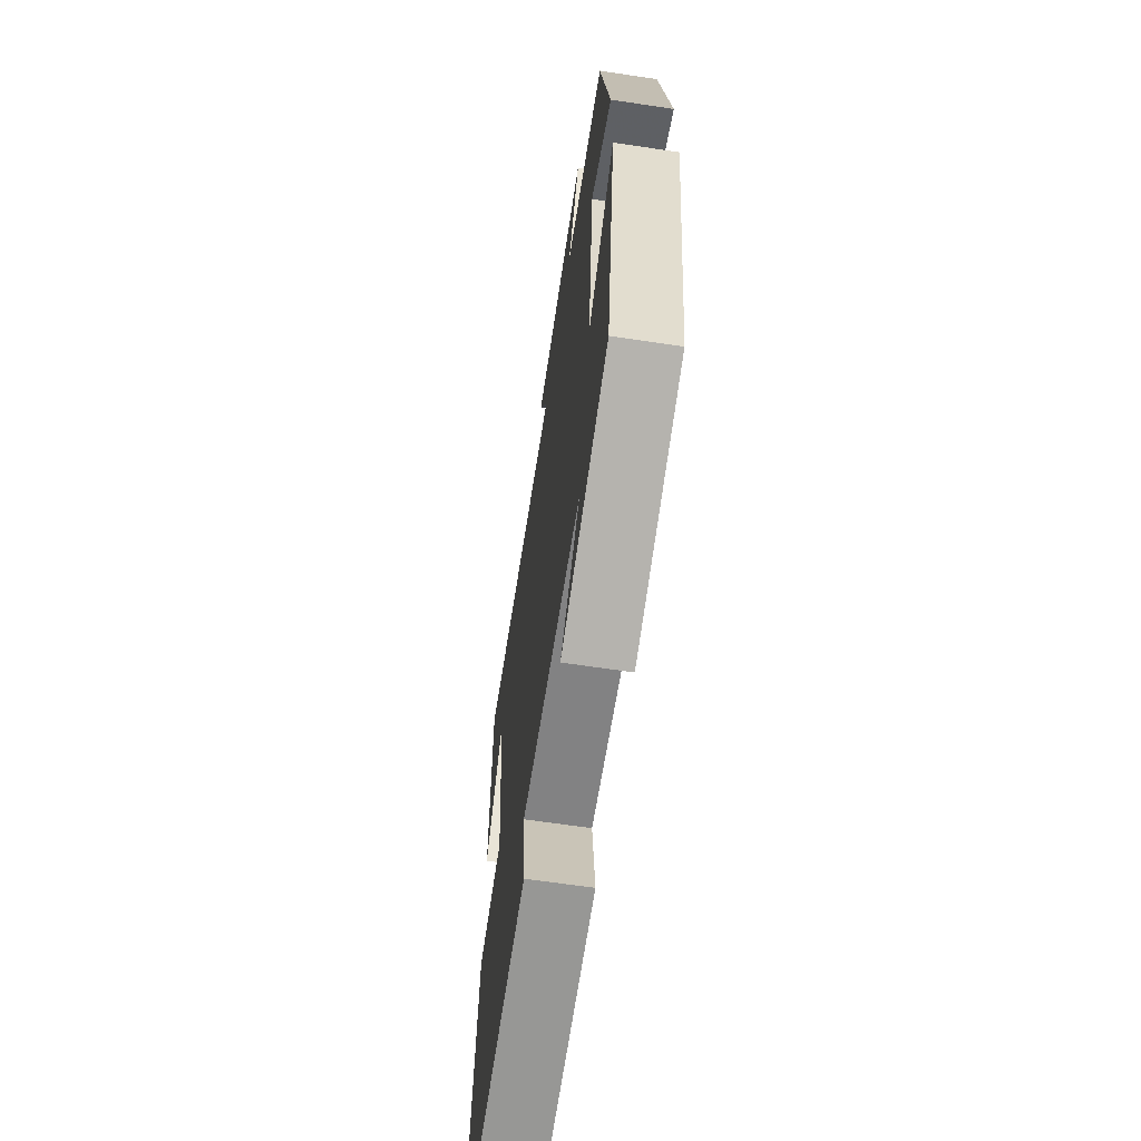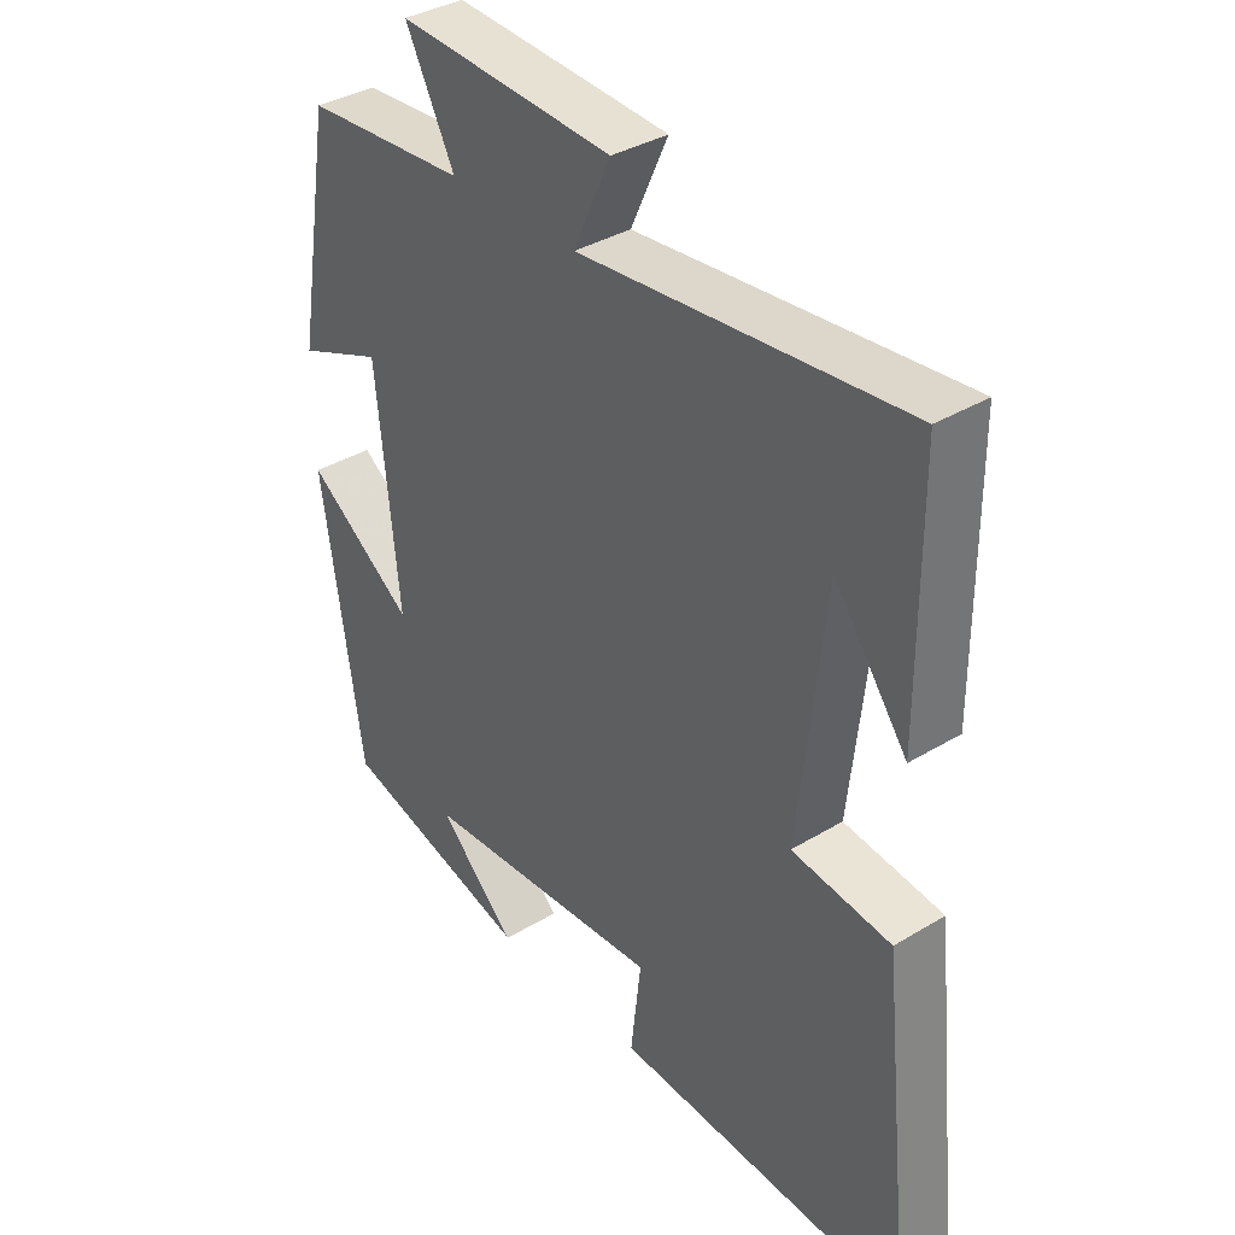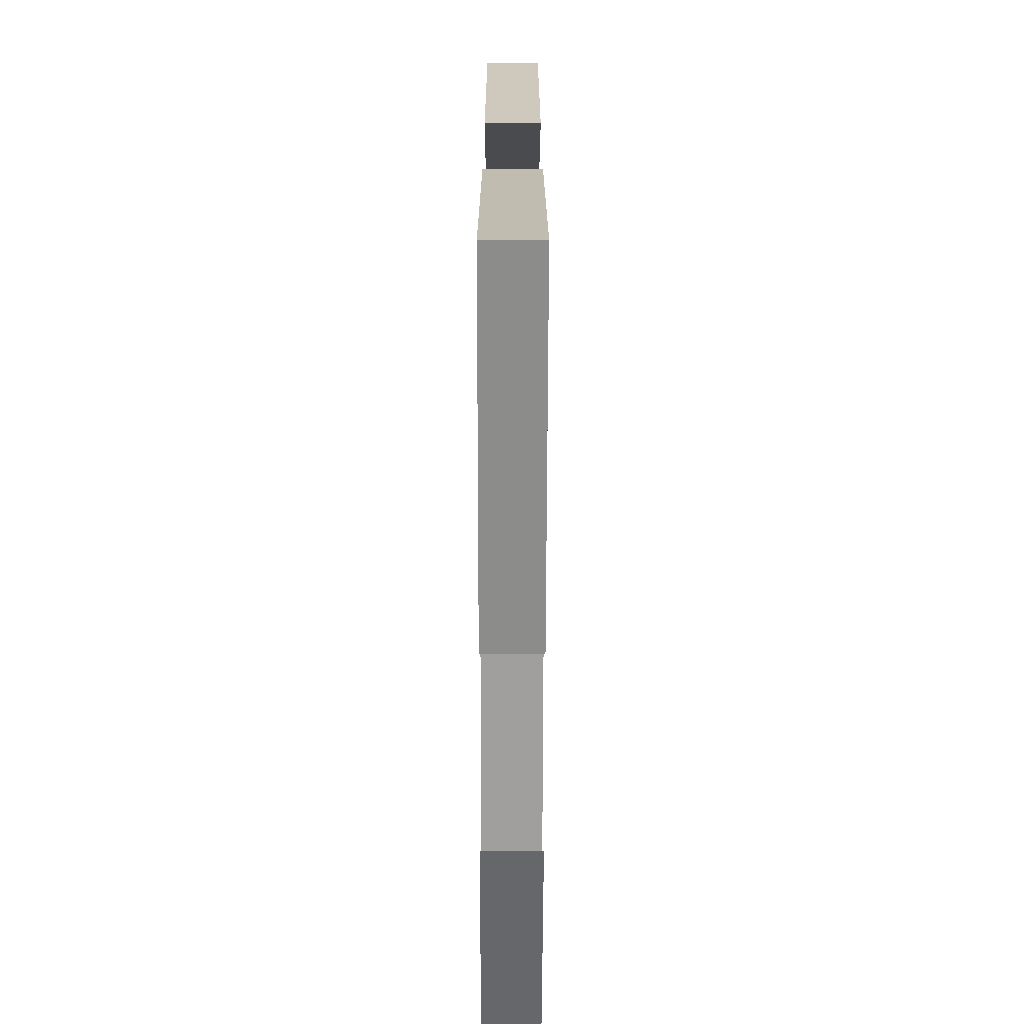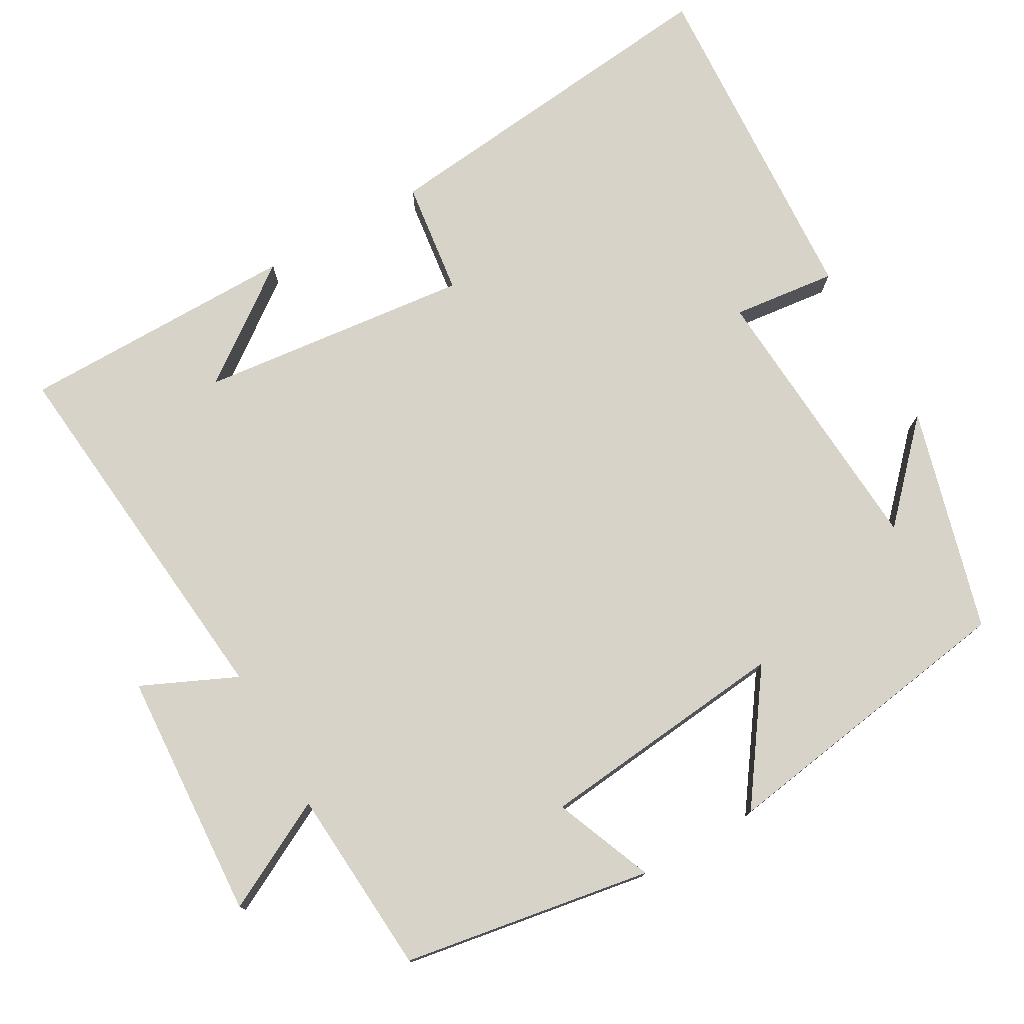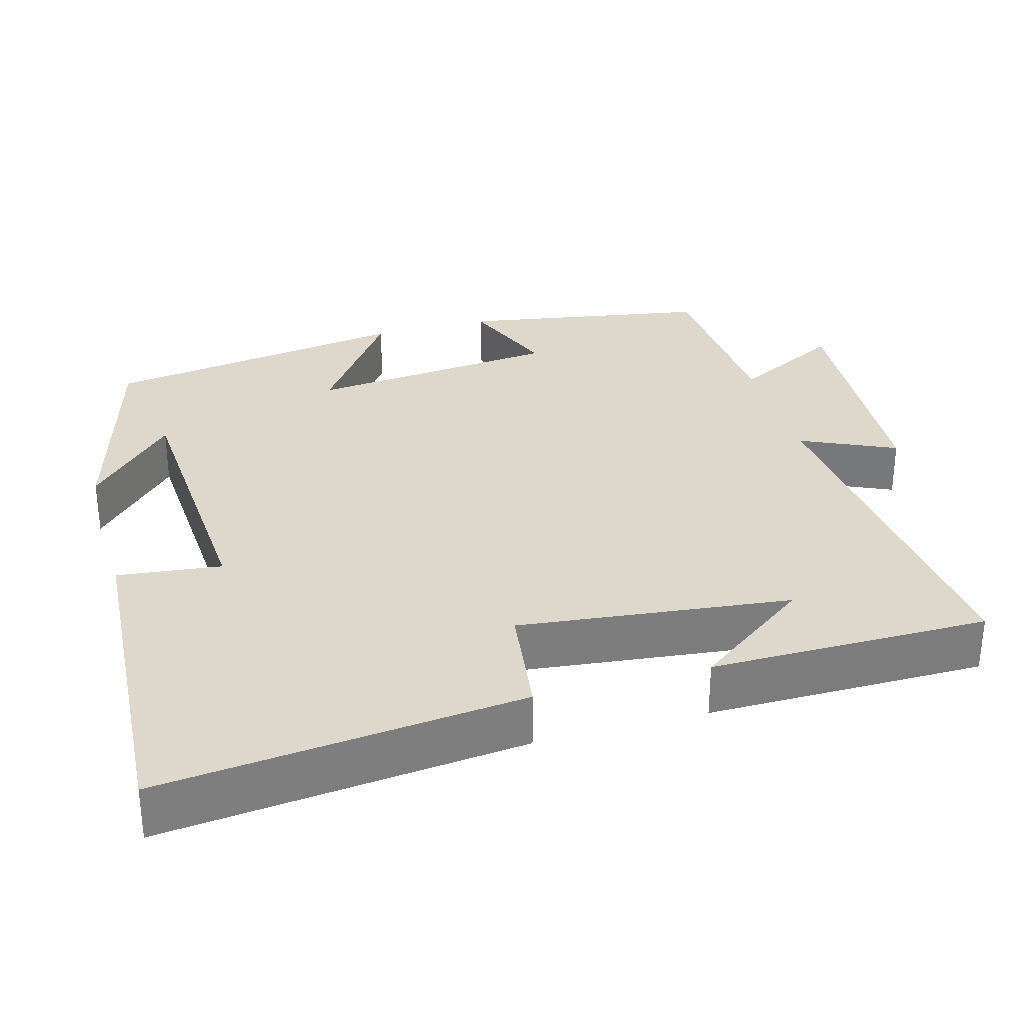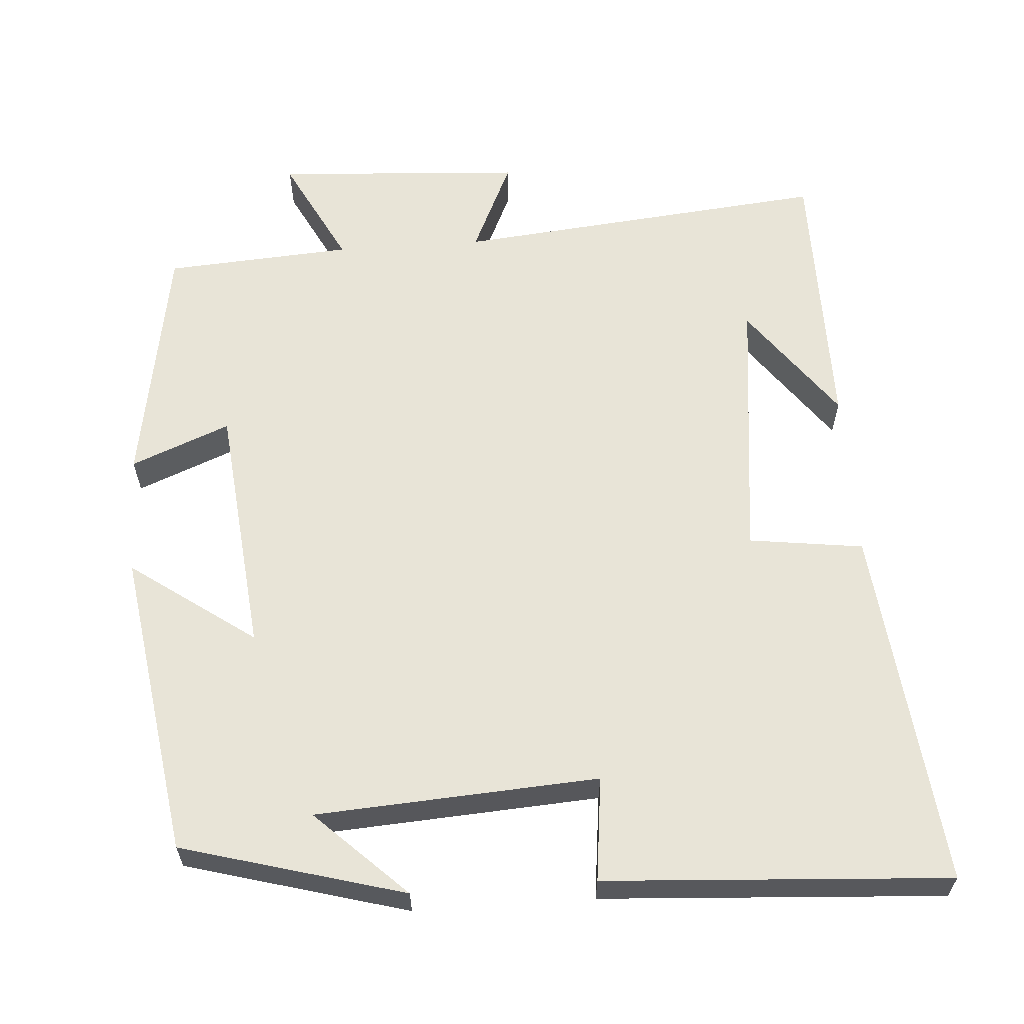
<metadata>
{"format":"obj","ext":"obj","renderer":"f3d","projection":"perspective","resolution":1024,"background":"white","views":[{"elev":-64.5,"azim":81.4,"up":"+Z"},{"elev":36.2,"azim":-128.4,"up":"+Z"},{"elev":-67.6,"azim":-90.1,"up":"+Z"},{"elev":76.7,"azim":60.3,"up":"+Y"},{"elev":31.3,"azim":-105.6,"up":"+Y"},{"elev":61.3,"azim":176.0,"up":"+Y"}]}
</metadata>
<code>
v -0.551 0.07 -0.528
v -0.5 0.07 -0.048
v -0.348 0.07 -0.028
v -0.388 0.07 0.332
v -0.5 0.07 0.18
v -0.499 0.07 0.549
v -0.002 0.07 0.5
v -0.059 0.07 0.625
v 0.271 0.07 0.645
v 0.196 0.07 0.5
v 0.444 0.07 0.483
v 0.5 0.07 0.153
v 0.369 0.07 0.206
v 0.335 0.07 -0.128
v 0.5 0.07 -0.011
v 0.438 0.07 -0.418
v 0.143 0.07 -0.5
v 0.263 0.07 -0.386
v -0.111 0.07 -0.362
v -0.095 0.07 -0.5
v -0.551 0 -0.528
v -0.5 0 -0.048
v -0.348 0 -0.028
v -0.388 0 0.332
v -0.5 0 0.18
v -0.499 0 0.549
v -0.002 0 0.5
v -0.059 0 0.625
v 0.271 0 0.645
v 0.196 0 0.5
v 0.444 0 0.483
v 0.5 0 0.153
v 0.369 0 0.206
v 0.335 0 -0.128
v 0.5 0 -0.011
v 0.438 0 -0.418
v 0.143 0 -0.5
v 0.263 0 -0.386
v -0.111 0 -0.362
v -0.095 0 -0.5
f 19 20 1 2
f 18 19 2 3
f 16 17 18
f 14 15 16 18
f 13 14 18 3
f 10 11 12 13
f 10 13 3 4
f 7 8 9 10
f 7 10 4
f 6 7 4
f 4 5 6
f 22 21 40 39
f 23 22 39 38
f 38 37 36
f 38 36 35 34
f 23 38 34 33
f 33 32 31 30
f 24 23 33 30
f 30 29 28 27
f 24 30 27
f 24 27 26
f 26 25 24
f 1 21 22 2
f 2 22 23 3
f 3 23 24 4
f 4 24 25 5
f 5 25 26 6
f 6 26 27 7
f 7 27 28 8
f 8 28 29 9
f 9 29 30 10
f 10 30 31 11
f 11 31 32 12
f 12 32 33 13
f 13 33 34 14
f 14 34 35 15
f 15 35 36 16
f 16 36 37 17
f 17 37 38 18
f 18 38 39 19
f 19 39 40 20
f 20 40 21 1

</code>
